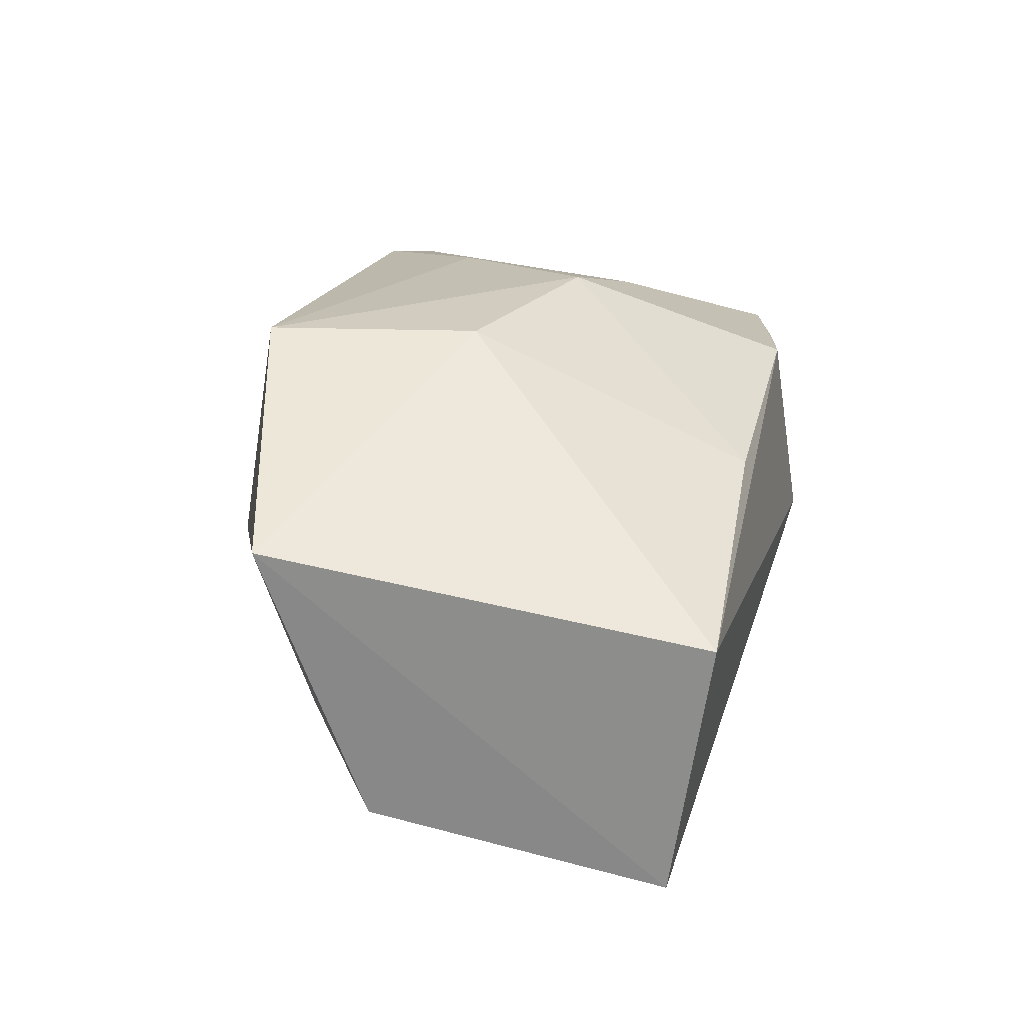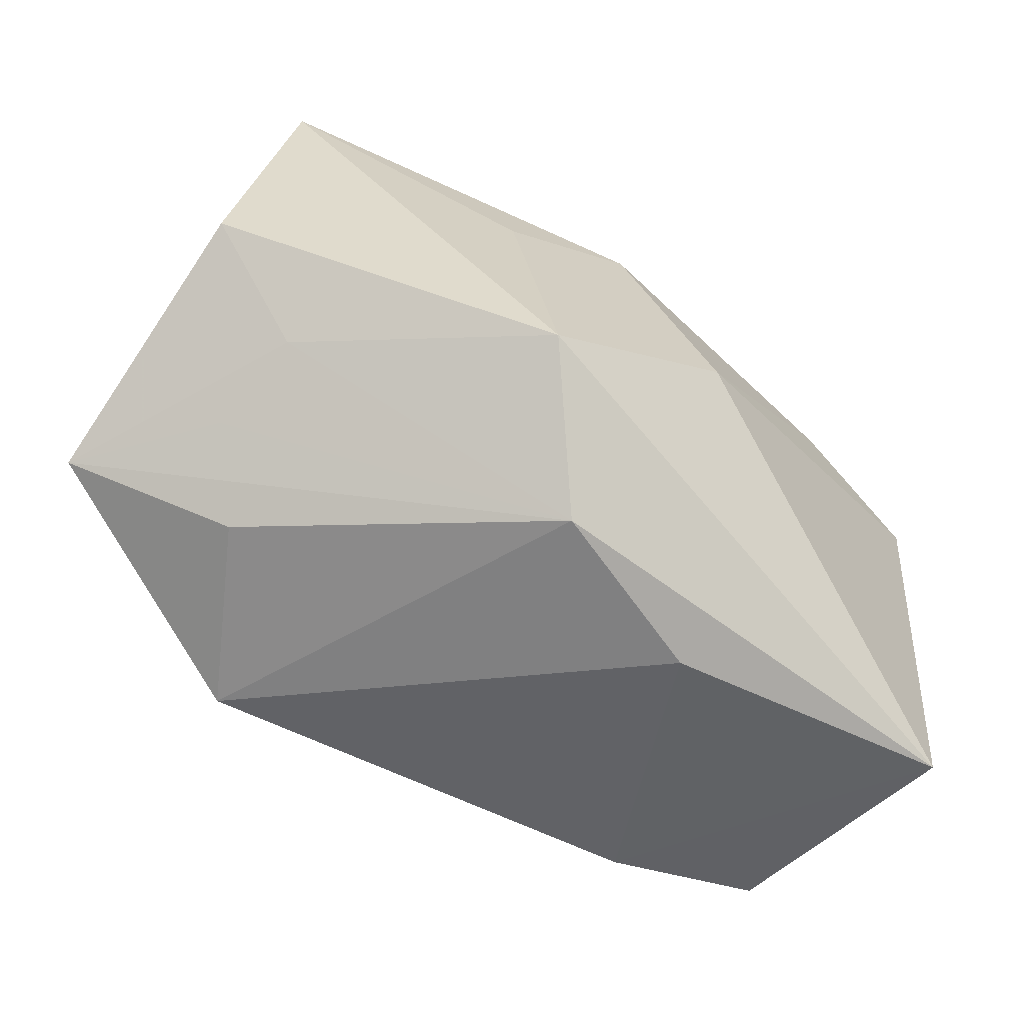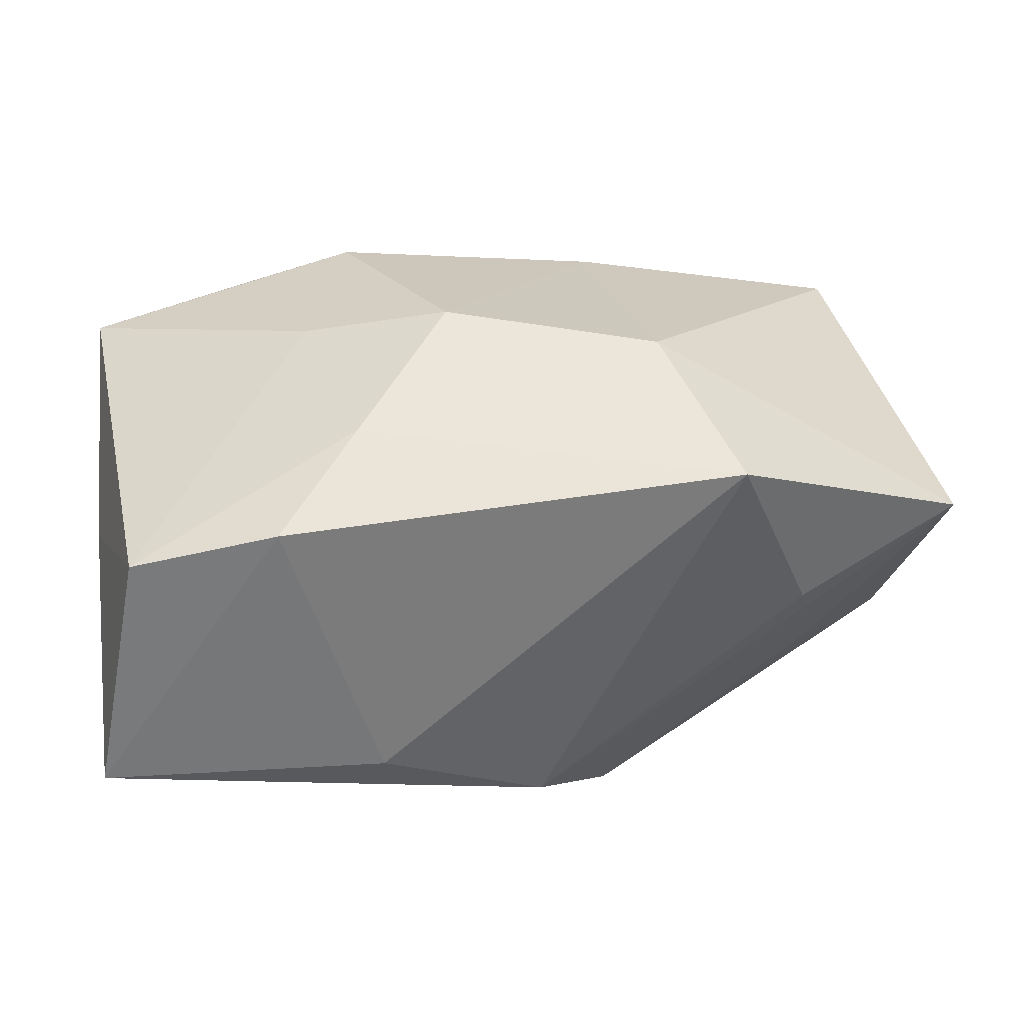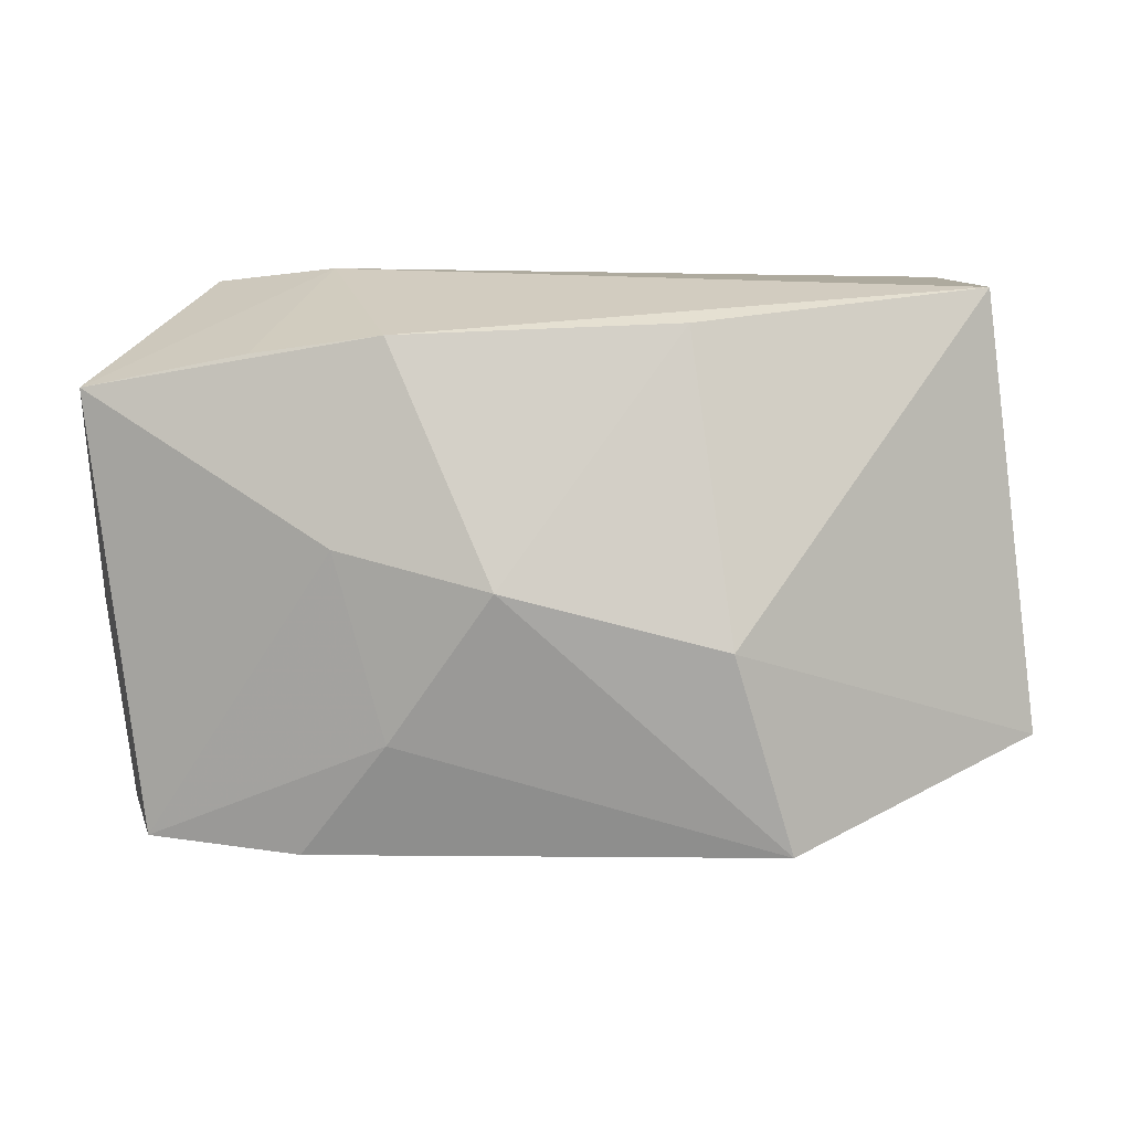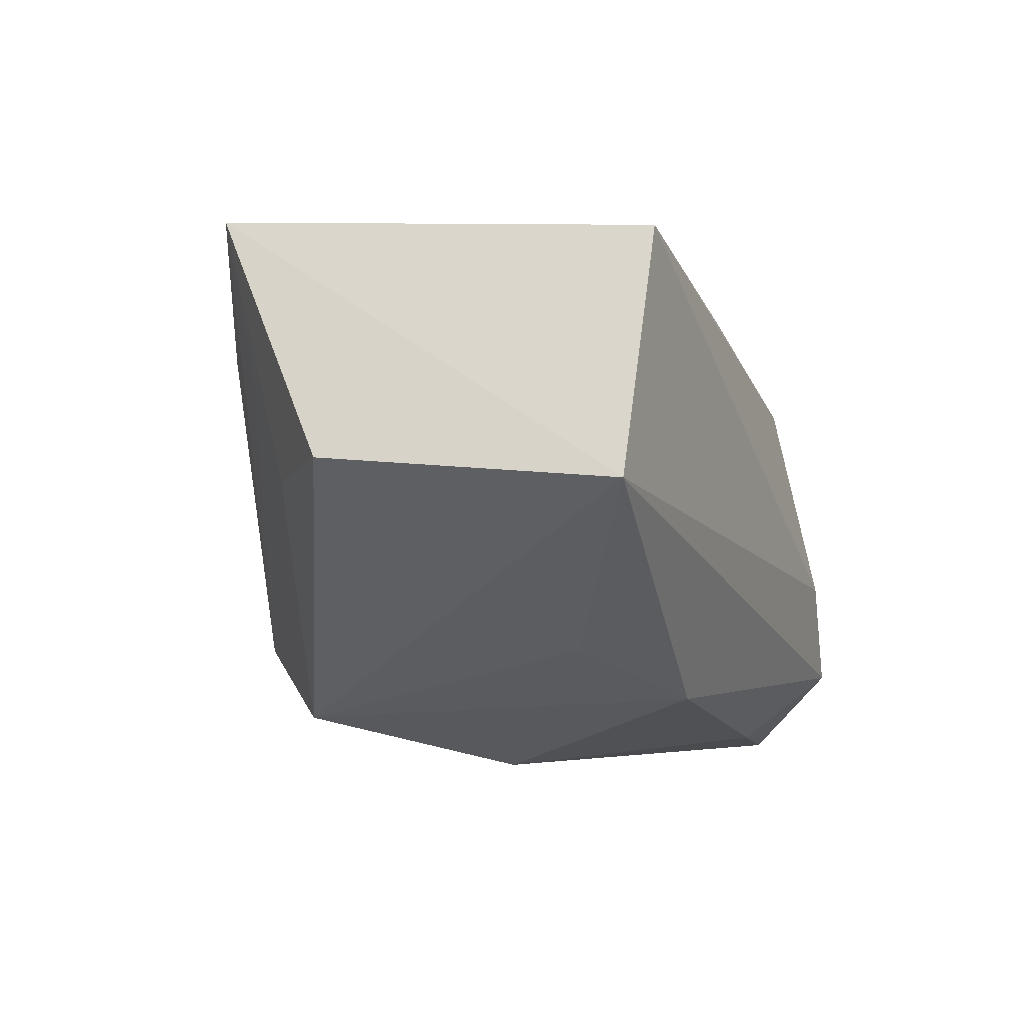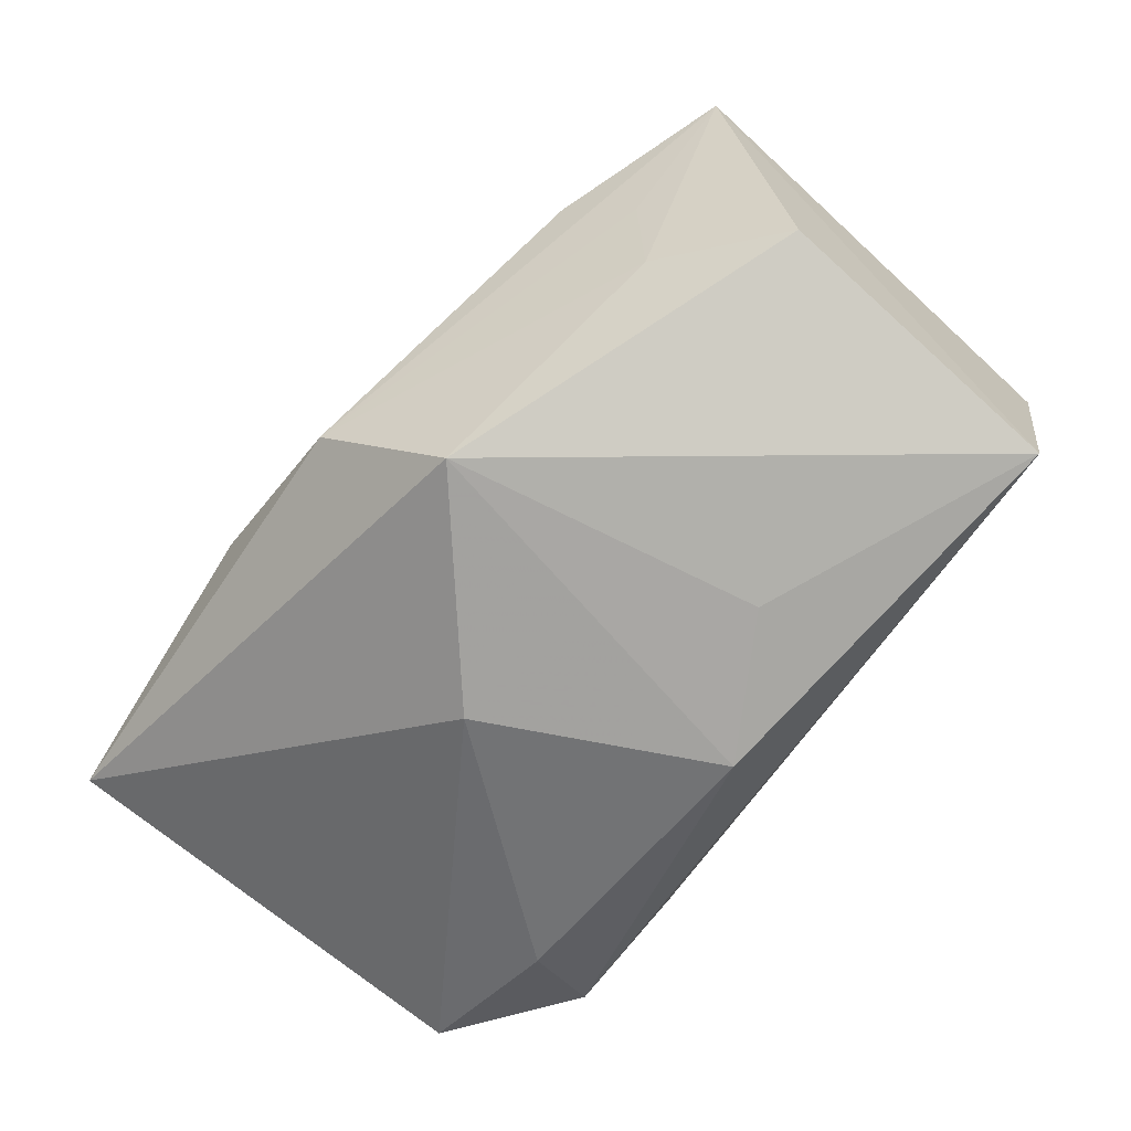
<metadata>
{"format":"obj","ext":"obj","renderer":"f3d","projection":"perspective","resolution":1024,"background":"white","views":[{"elev":20.7,"azim":103.7,"up":"+Z"},{"elev":-66.7,"azim":151.9,"up":"+Y"},{"elev":48.9,"azim":-5.7,"up":"+Z"},{"elev":18.3,"azim":-0.1,"up":"+Y"},{"elev":-29.6,"azim":110.2,"up":"+Z"},{"elev":-72.5,"azim":54.8,"up":"+Z"}]}
</metadata>
<code>
v 0.01888 -0.01739 0.02171
v -0.0238 0.01408 -0.01436
v 0.01085 0.02167 0.01033
v -0.03552 0.01673 0.01059
v -0.01902 -0.0182 0.01937
v 0.001733 -0.02455 -0.01019
v 0.03906 -0.01212 0.009795
v 0.02932 -0.01365 -0.000169
v 0.001212 0.01498 -0.02105
v -0.01715 0.02324 -0.003096
v -0.02244 0.0197 0.01211
v -0.003793 0.003936 0.02174
v -0.03125 -0.01782 0.01653
v -0.03609 -0.002793 0.003421
v -0.03609 -0.0237 -0.004343
v -0.03609 0.01241 -0.00997
v 0.03468 0.02299 0.003395
v 0.01252 0.008996 -0.02054
v 0.0273 -0.01164 -0.008463
v 0.02497 -0.01793 0.006136
v -0.01199 -0.02514 -0.003503
v -0.01603 0.006238 0.01839
v -0.02715 0.02126 -0.00767
v -0.01207 -0.008507 0.02087
v -0.007425 -0.004083 -0.021
v 0.008696 -0.01673 -0.02105
v 0.0364 -0.004279 -0.01281
v -0.01202 0.02149 0.01375
v 0.014 -0.001009 0.02117
v 0.03374 0.01956 -0.01798
f 17 30 10
f 6 15 26
f 26 30 27
f 26 15 25
f 15 16 25
f 26 25 9
f 29 17 3
f 15 6 21
f 21 6 1
f 23 4 10
f 16 4 23
f 10 30 23
f 30 9 23
f 2 25 16
f 2 9 25
f 16 23 2
f 2 23 9
f 18 30 26
f 26 9 18
f 18 9 30
f 5 21 1
f 5 13 15
f 15 21 5
f 15 13 14
f 13 4 14
f 14 16 15
f 14 4 16
f 26 27 19
f 19 6 26
f 19 8 6
f 1 6 20
f 30 17 7
f 7 27 30
f 7 19 27
f 8 19 7
f 29 1 7
f 7 17 29
f 1 20 7
f 6 8 7
f 7 20 6
f 28 3 17
f 28 17 10
f 12 1 29
f 29 3 12
f 3 28 12
f 10 4 11
f 11 28 10
f 4 28 11
f 22 4 13
f 22 28 4
f 22 12 28
f 13 5 24
f 24 22 13
f 12 22 24
f 24 5 1
f 1 12 24

</code>
